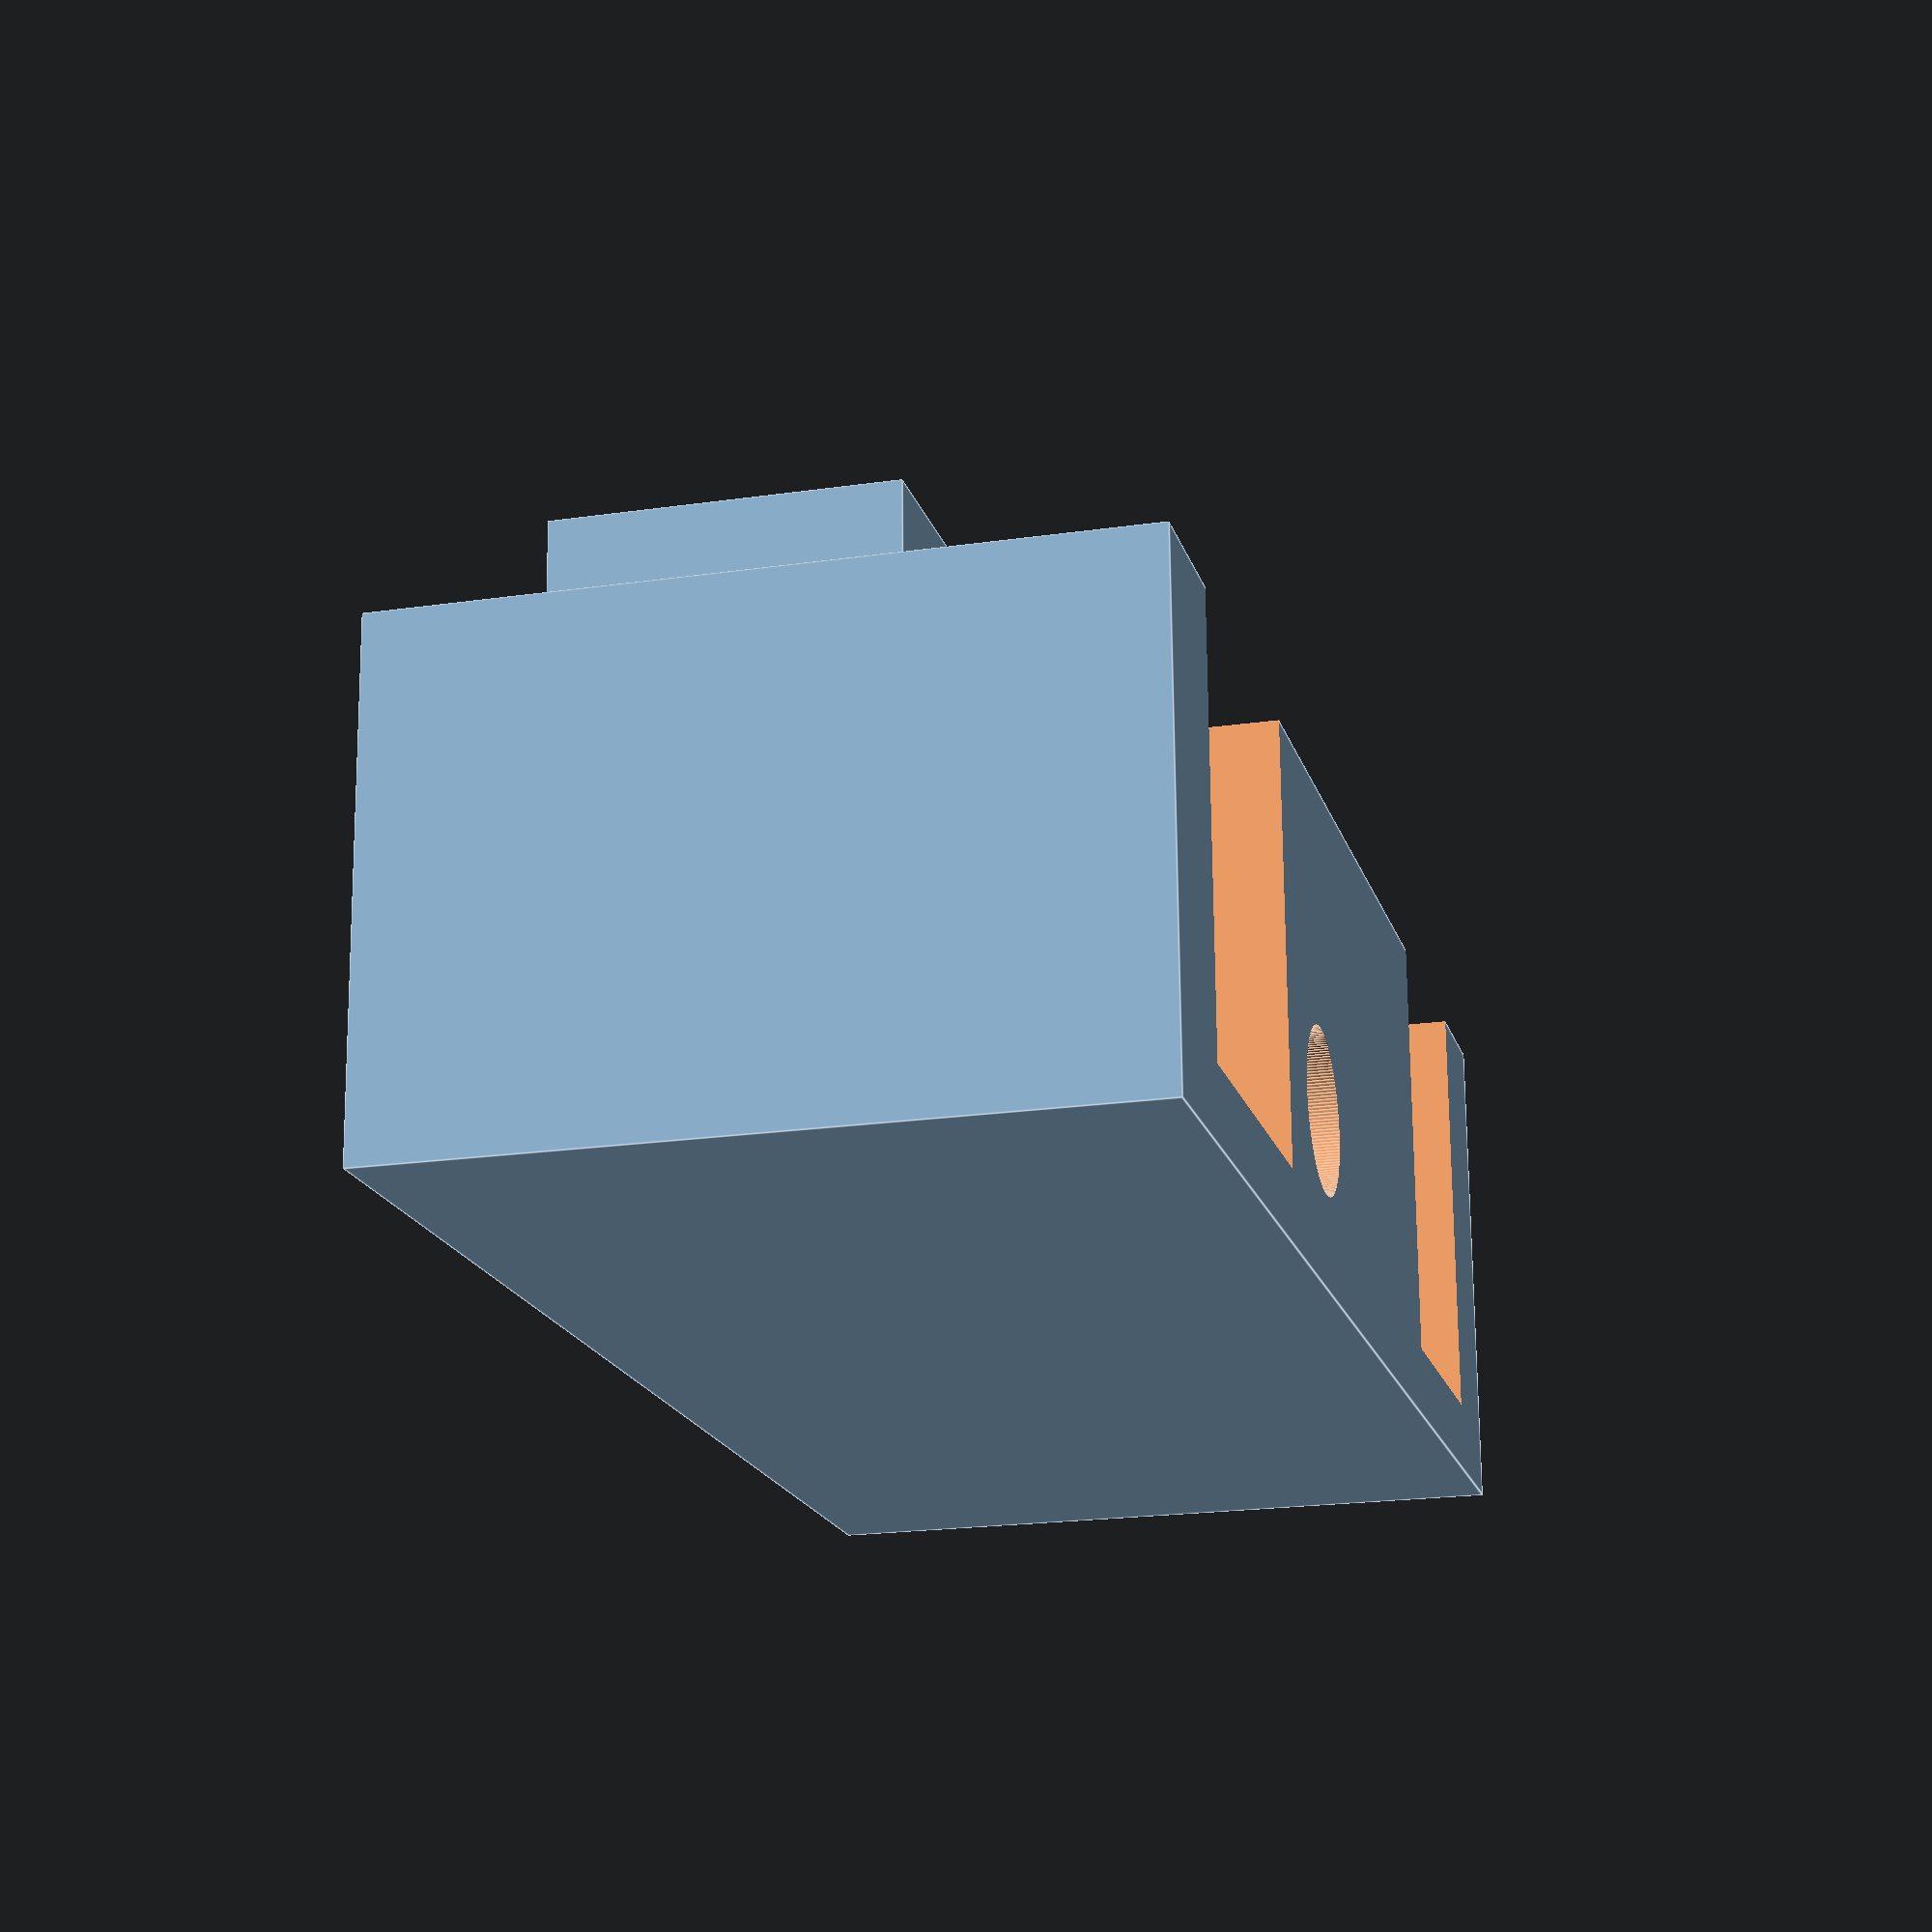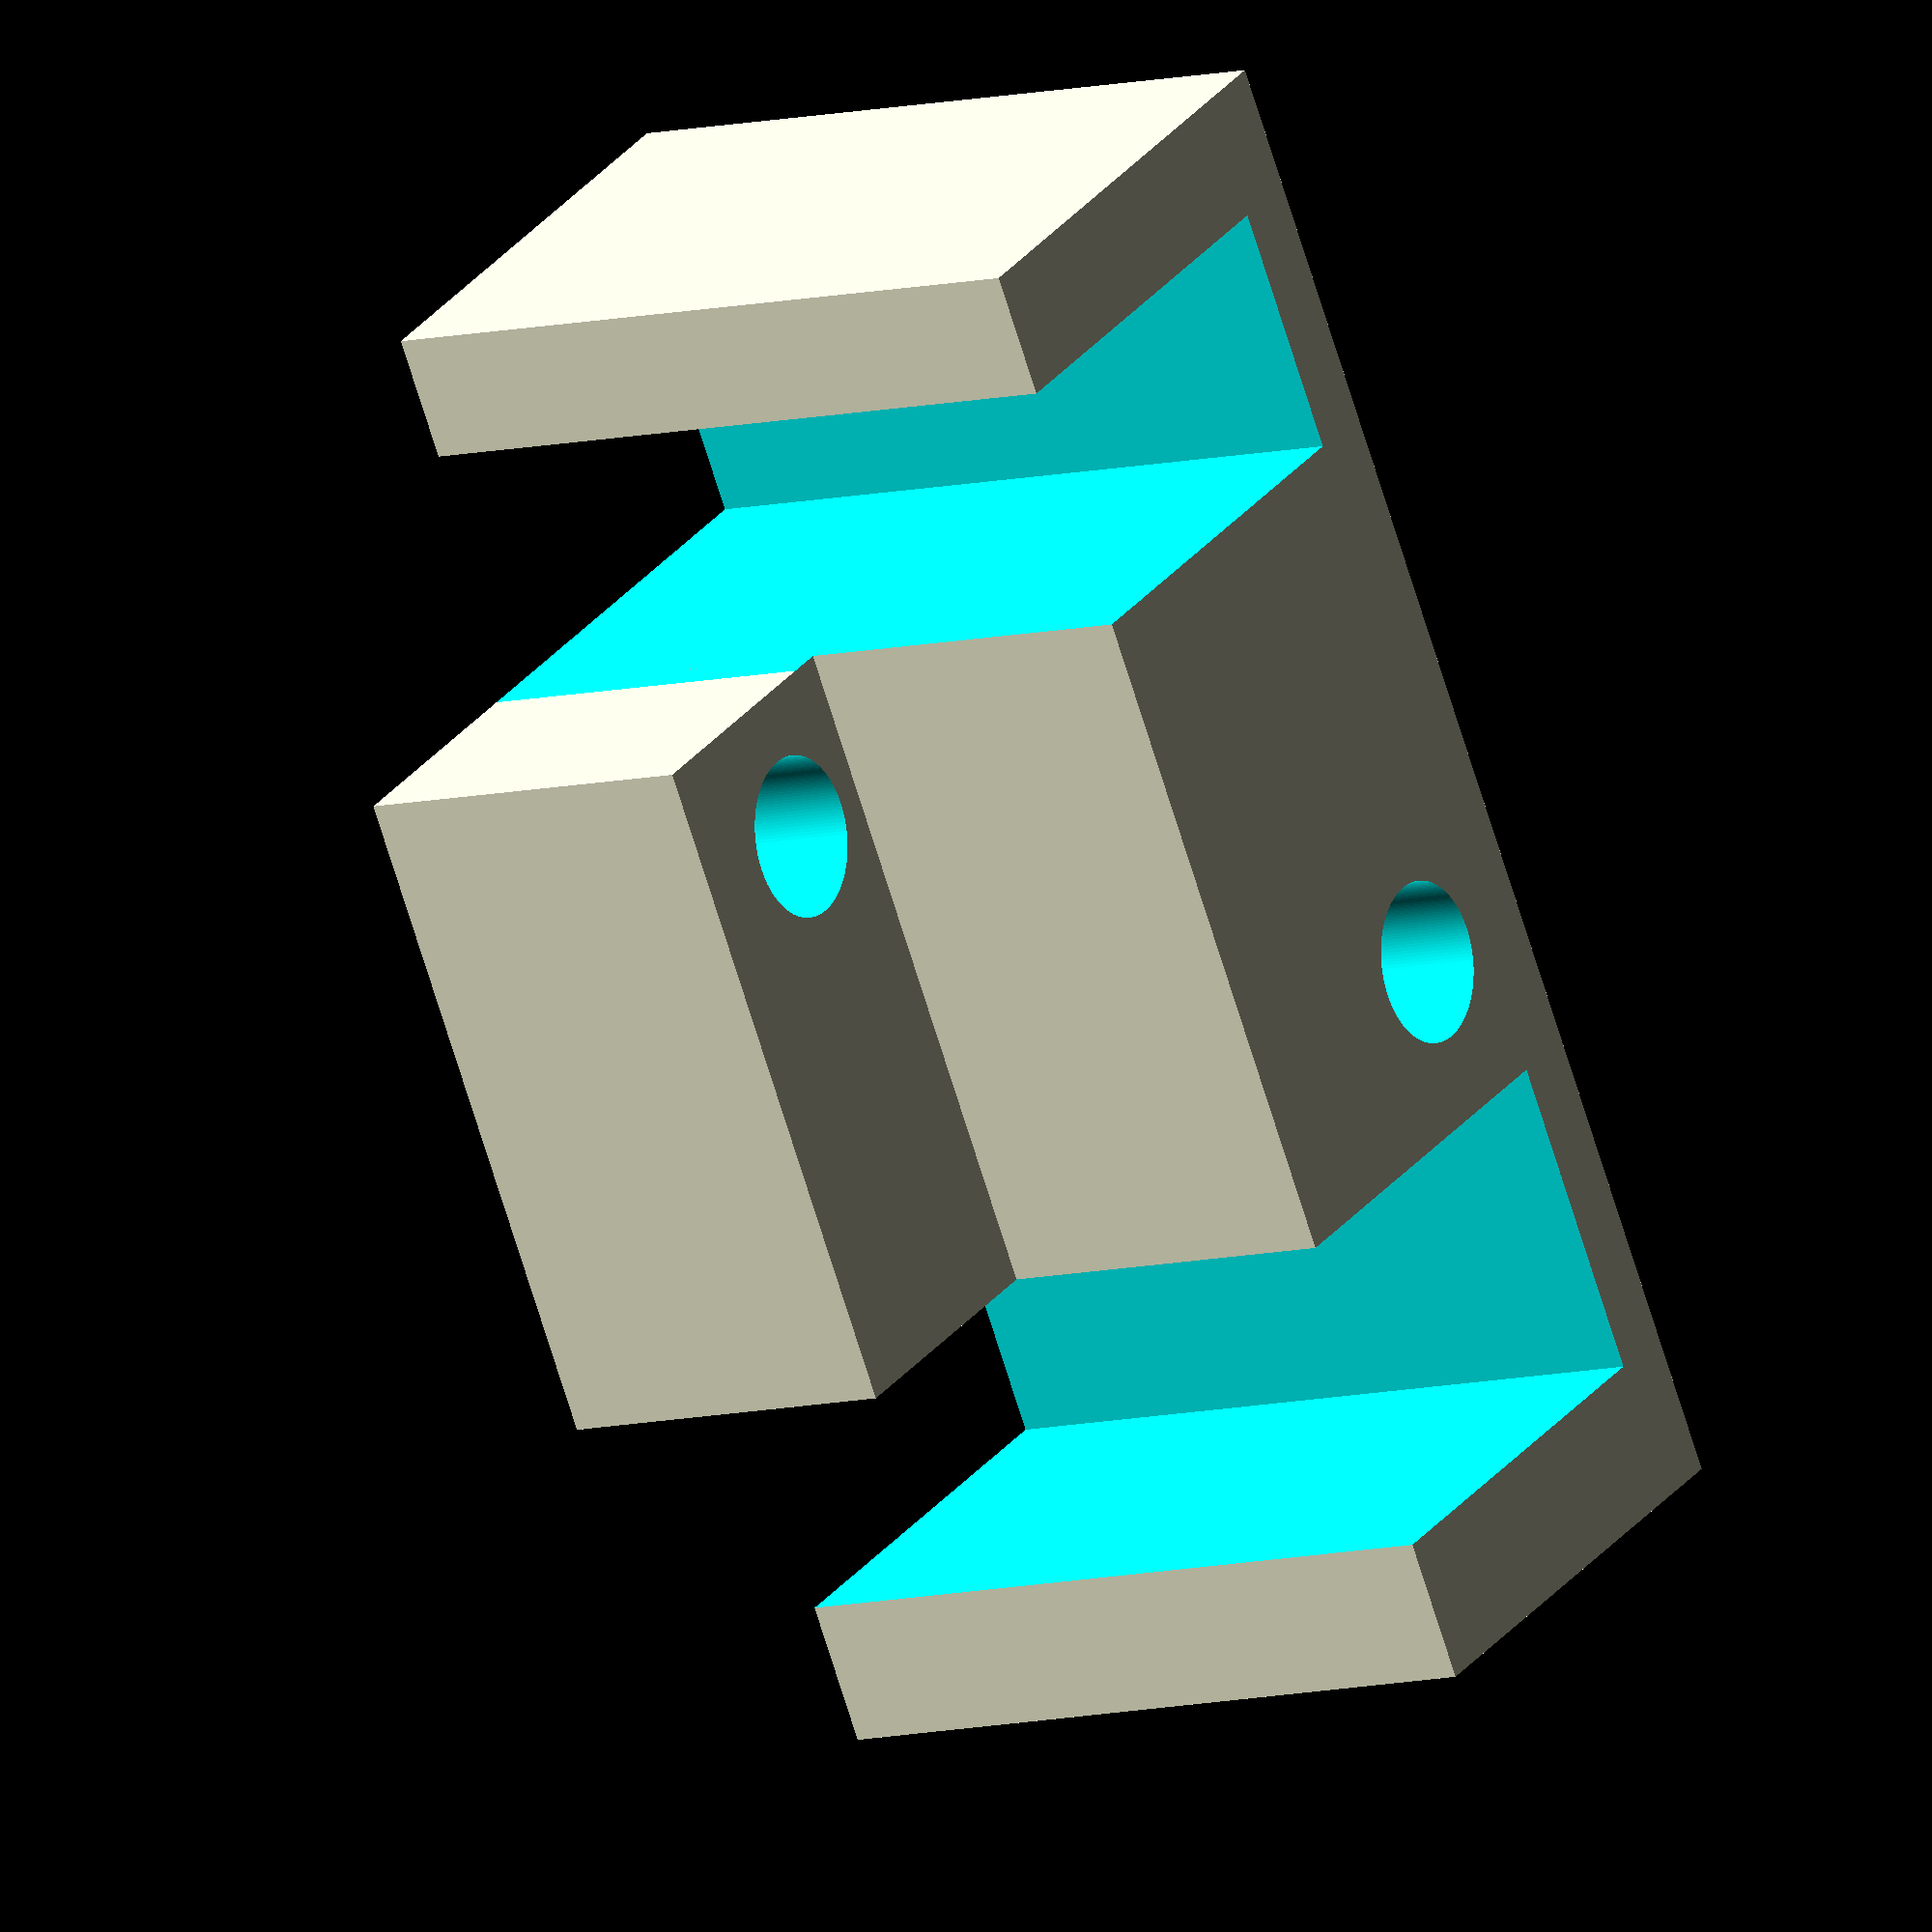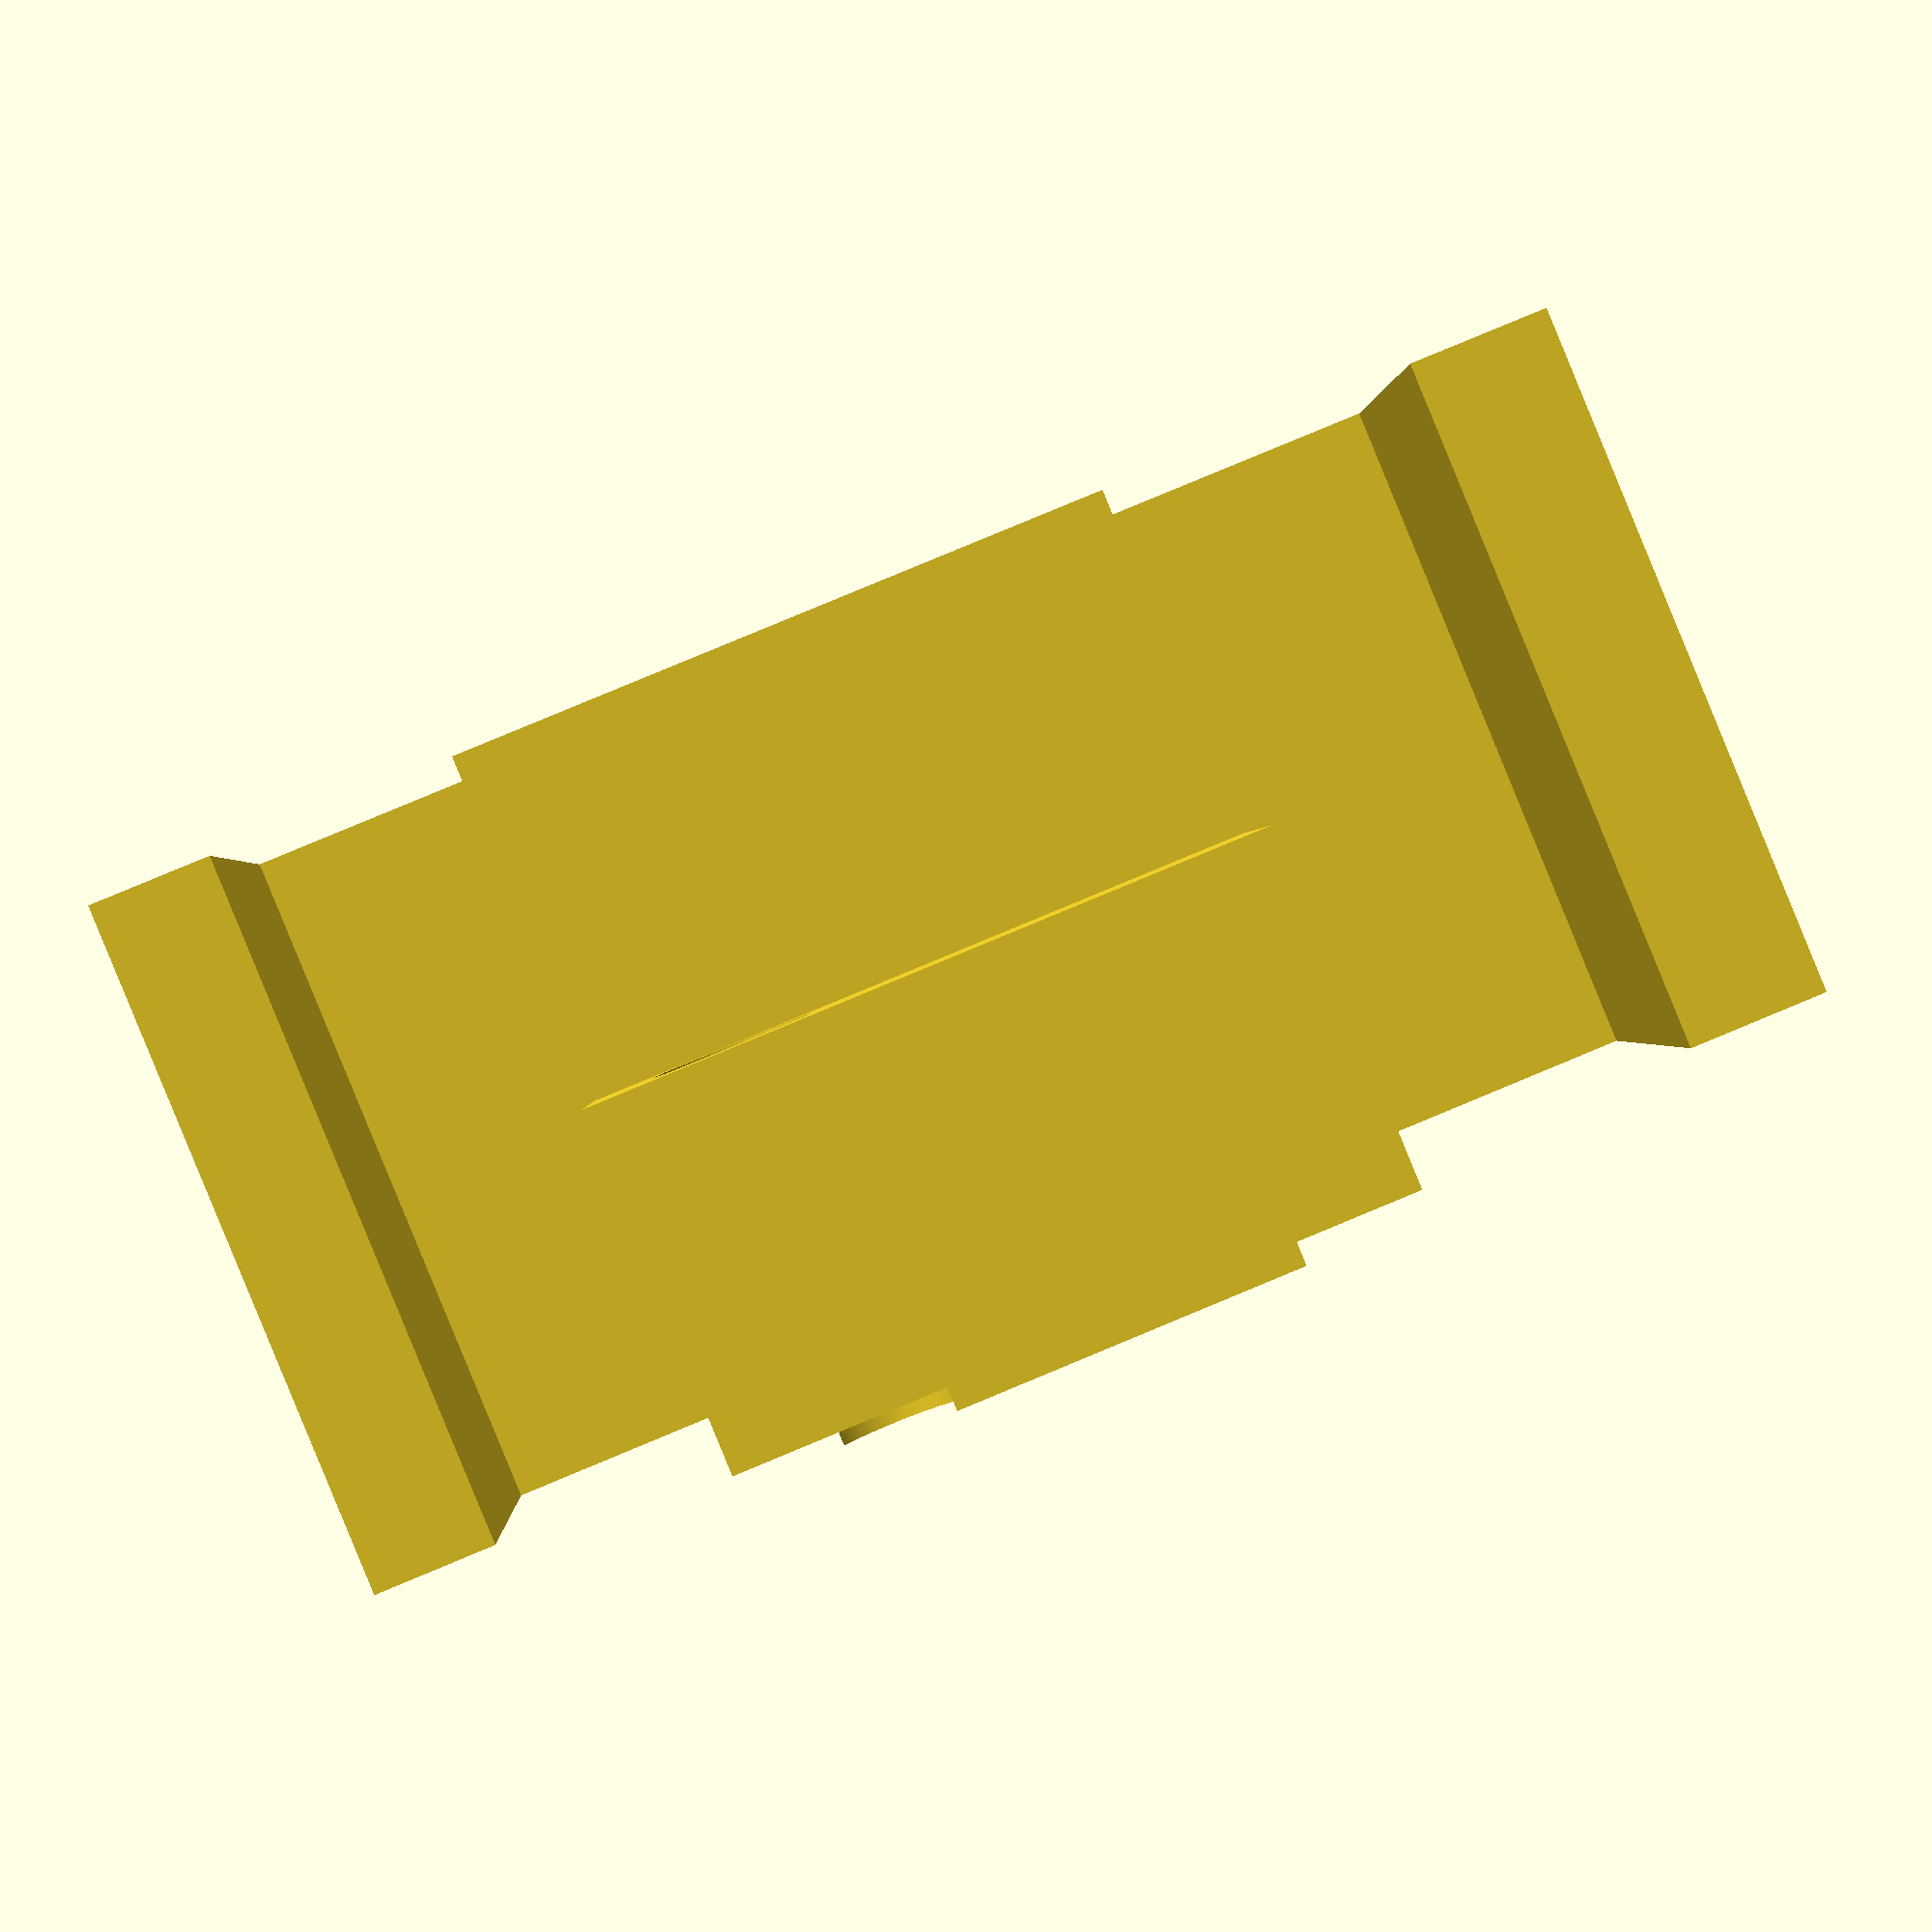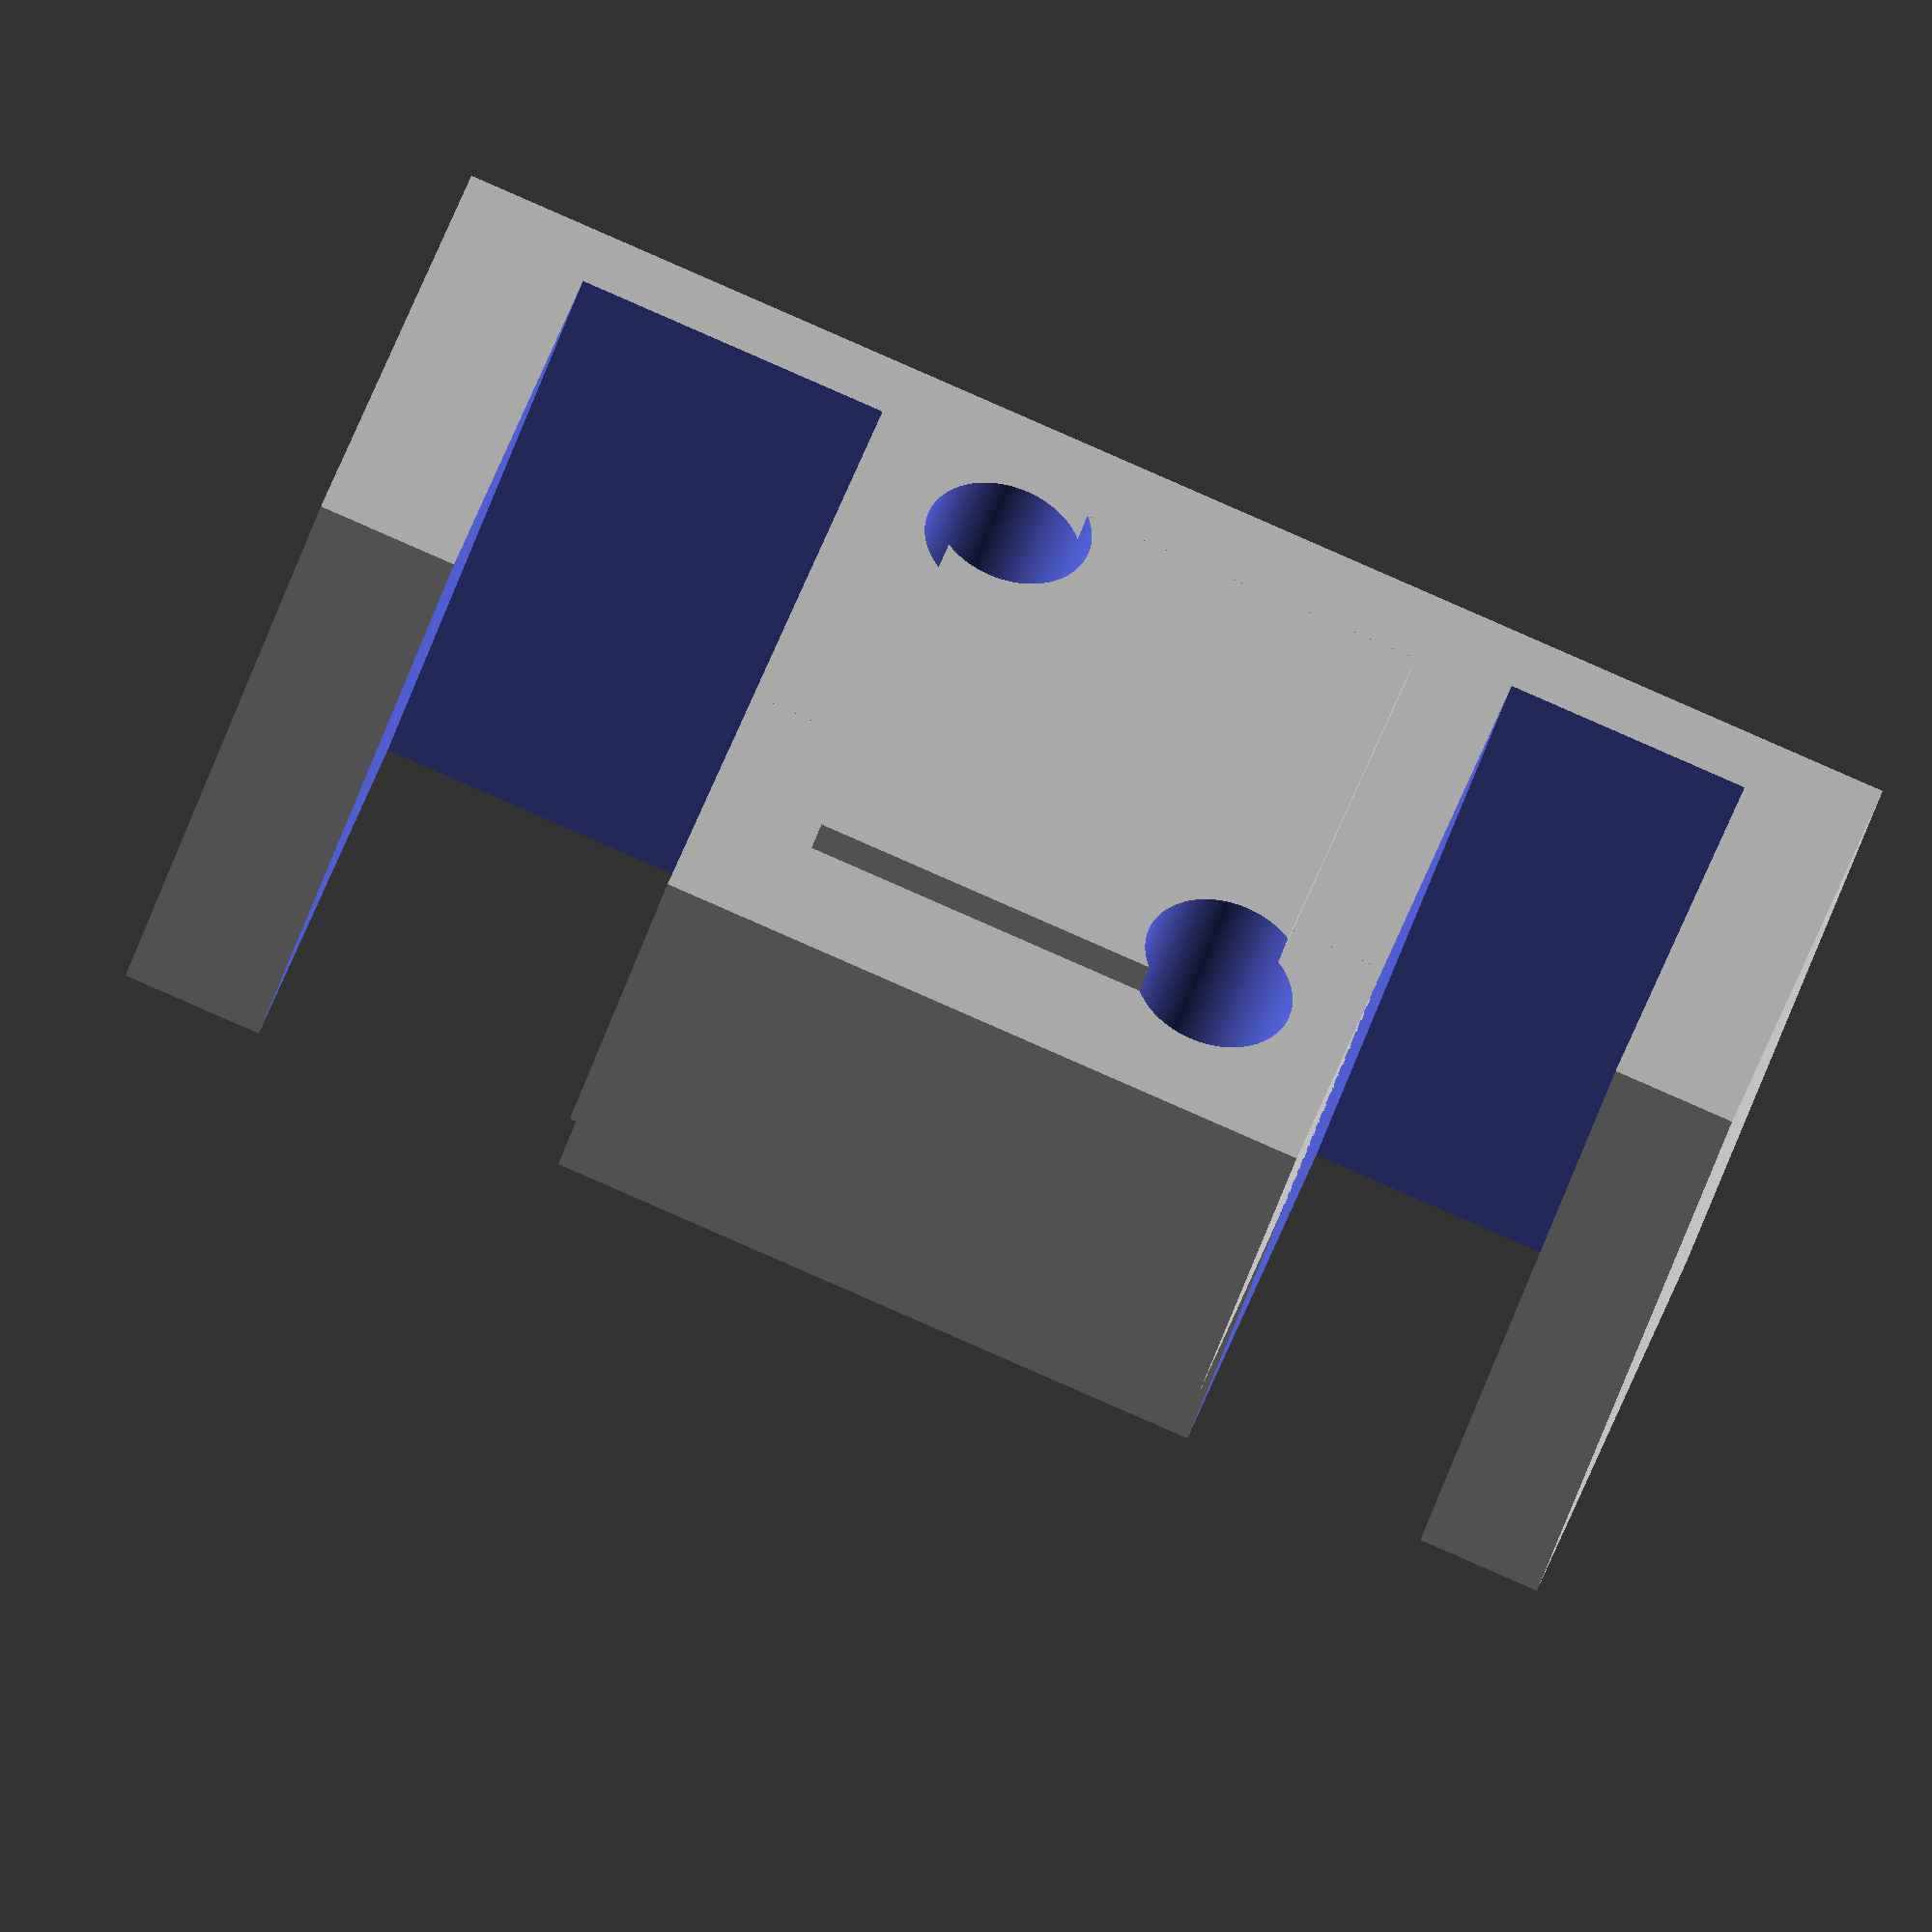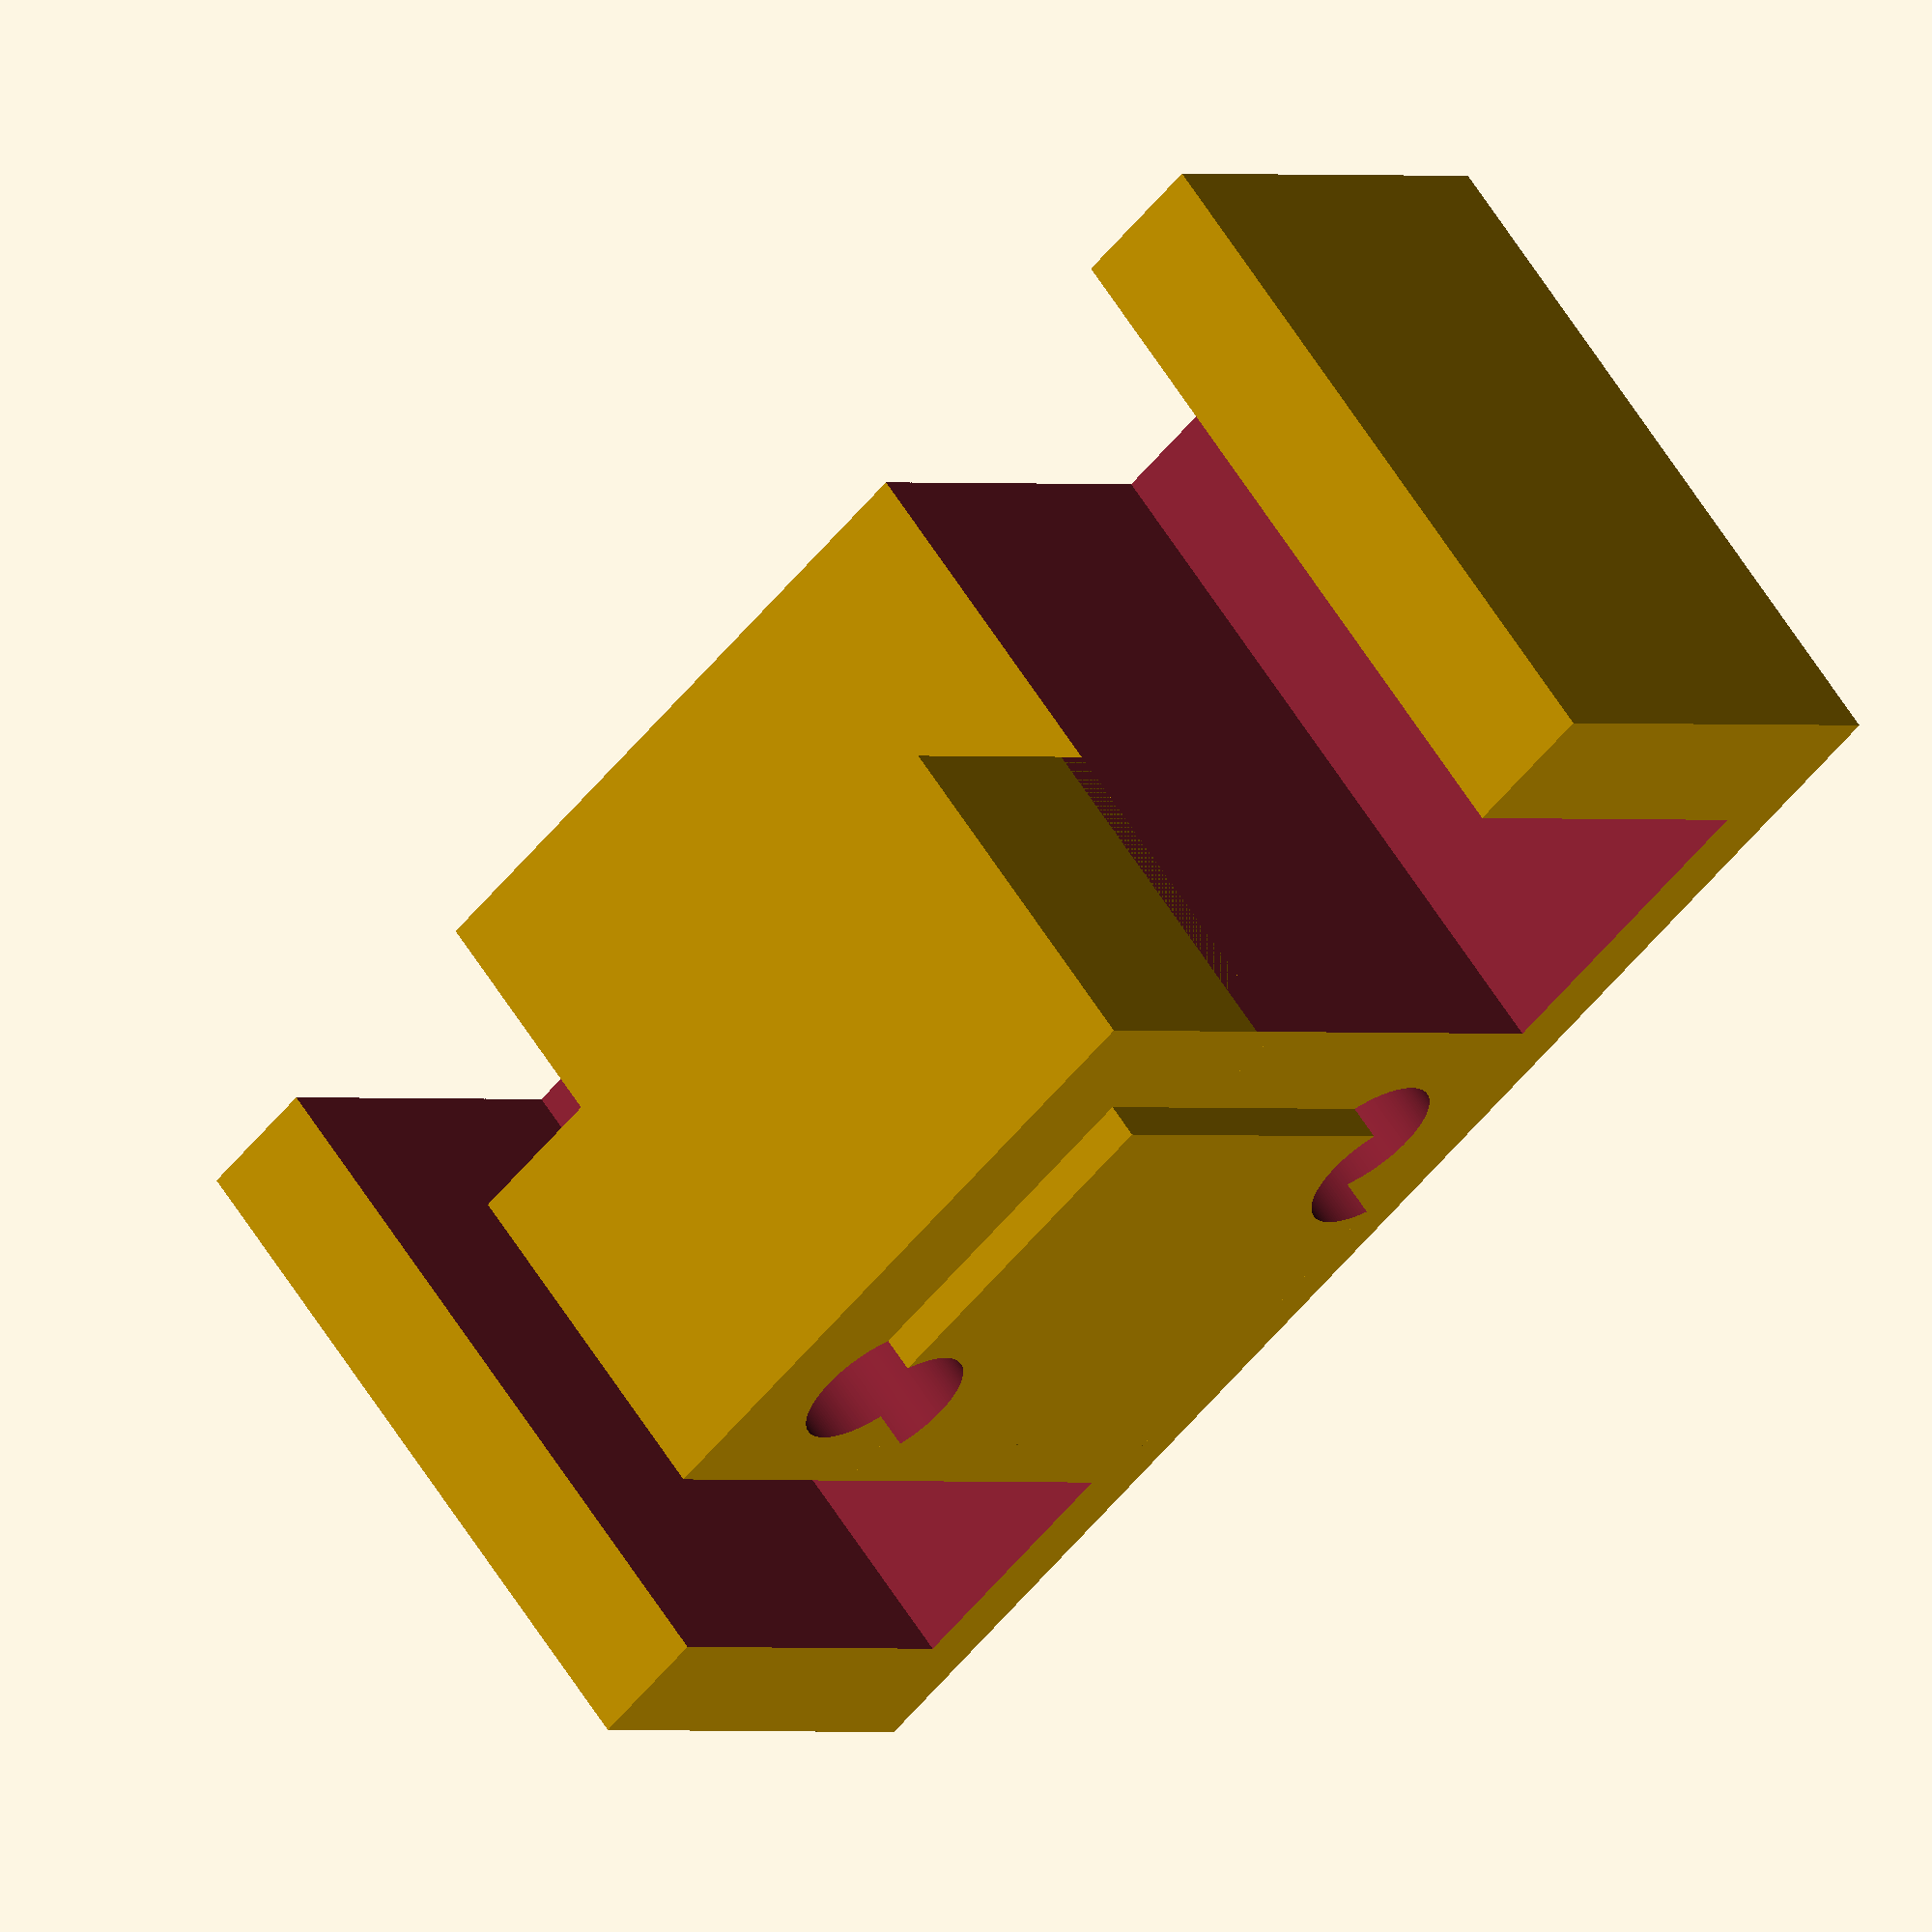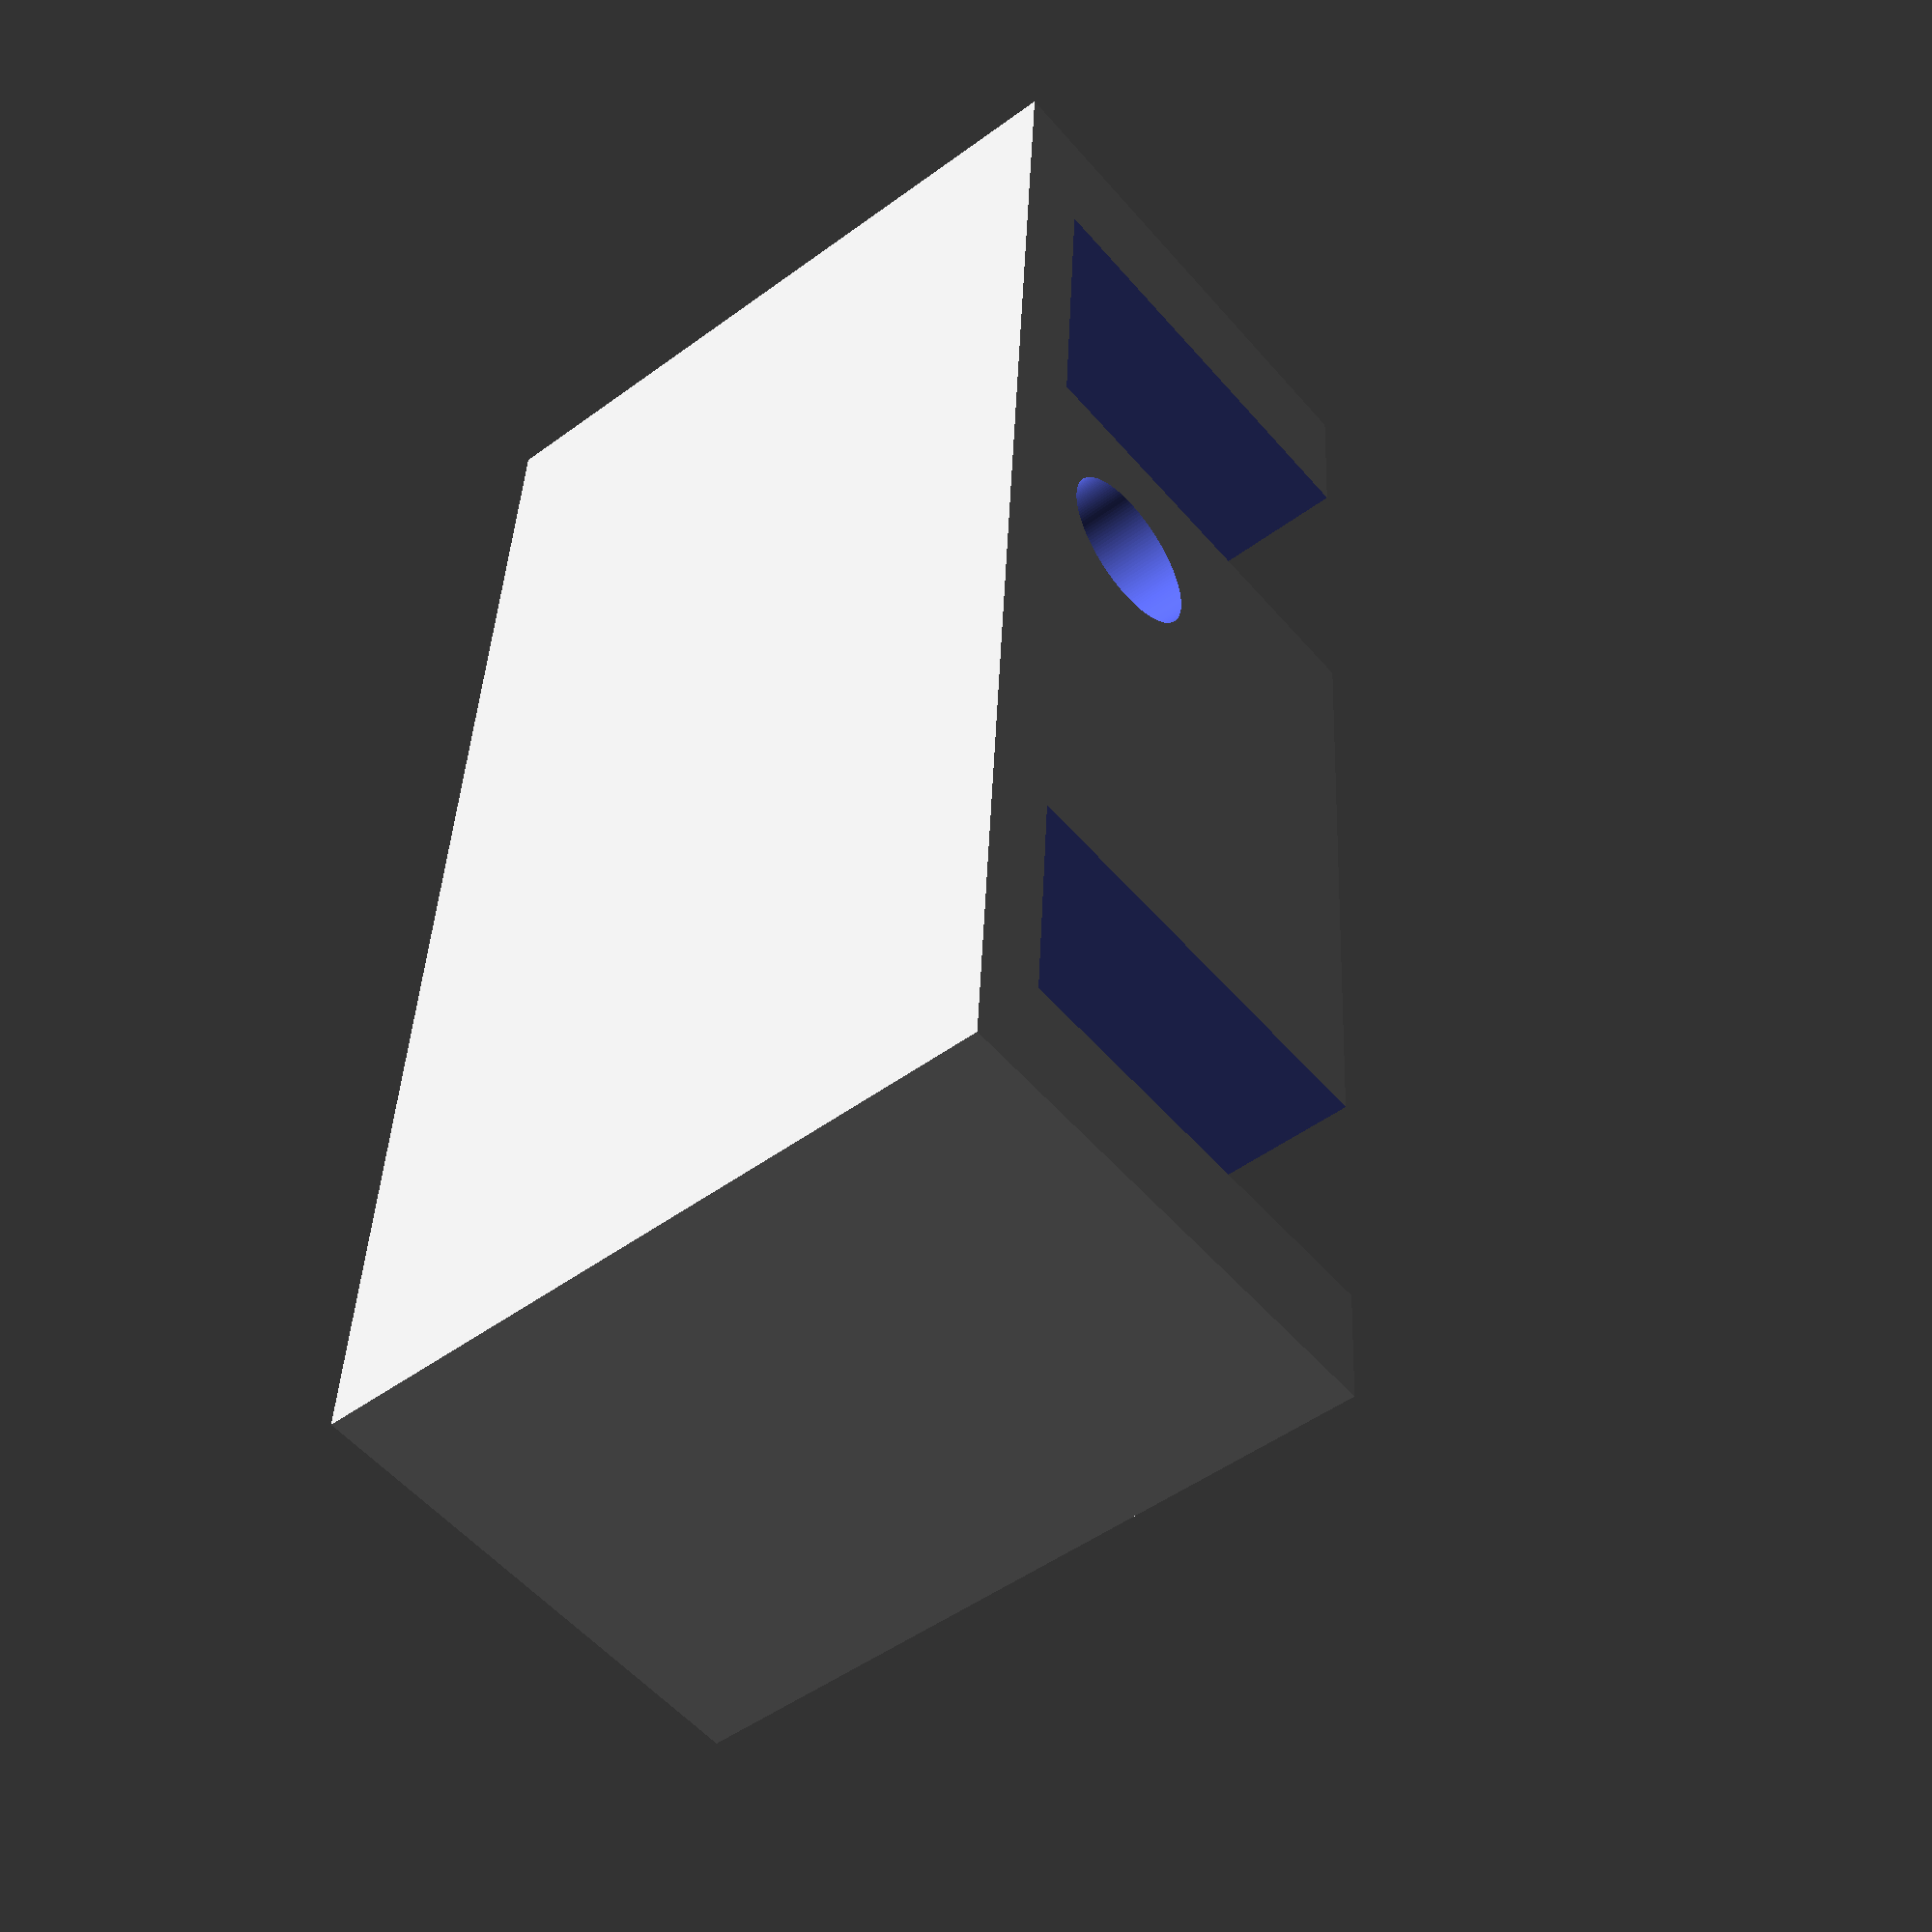
<openscad>
$fn=160;
alimX=9;
alimY=11;

espacementGuideAlim=3.2;//2.8;

guideX=13;
guideY=15;

espacementGuideJack=3.2;//2.8;

sortieJack=6;

threadSize=2.7;
threadInsert=4.5;

//cube([alimX, alimY, 3]);

//translate([alimX+espacementGuideAlim,0.5,0])
//cube([guideX, guideY, 3]);

//translate([alimX+espacementGuideAlim+guideX+espacementGuideJack+sortieJack/2,sortieJack/2,0])
//cylinder(h=3, d=sortieJack);

difference(){
    union(){
        translate([-4,-3,1])
        cube([alimX+espacementGuideAlim+guideX+espacementGuideJack+sortieJack+8,alimY+3,20]);
        
        translate([alimX, alimY, 1])
        cube([18.9,8,10]);

        translate([alimX+espacementGuideAlim,0.5,0])
        cube([guideX, guideY, 3]);
    }
    translate([0,-1,0])
    cube([alimX, alimY+2, 25]);
    
    
translate([alimX+espacementGuideAlim+guideX+espacementGuideJack
    -(7-sortieJack)/2,-1,0])
    cube([7,alimY+2,25]);
    
    translate([alimX+espacementGuideAlim+threadSize/2,threadSize/2+0.5,-1])
    cylinder(h=100, d=threadInsert);

    translate([alimX+espacementGuideAlim-threadSize/2+guideX,-threadSize/2+guideY+0.5,-1])
    cylinder(h=100, d=threadInsert);

}
</openscad>
<views>
elev=20.5 azim=358.2 roll=284.8 proj=p view=edges
elev=8.8 azim=238.5 roll=304.6 proj=o view=wireframe
elev=89.1 azim=177.9 roll=22.4 proj=p view=solid
elev=42.1 azim=162.1 roll=164.4 proj=o view=wireframe
elev=296.1 azim=41.9 roll=147.4 proj=o view=wireframe
elev=228.4 azim=273.7 roll=230.5 proj=p view=solid
</views>
